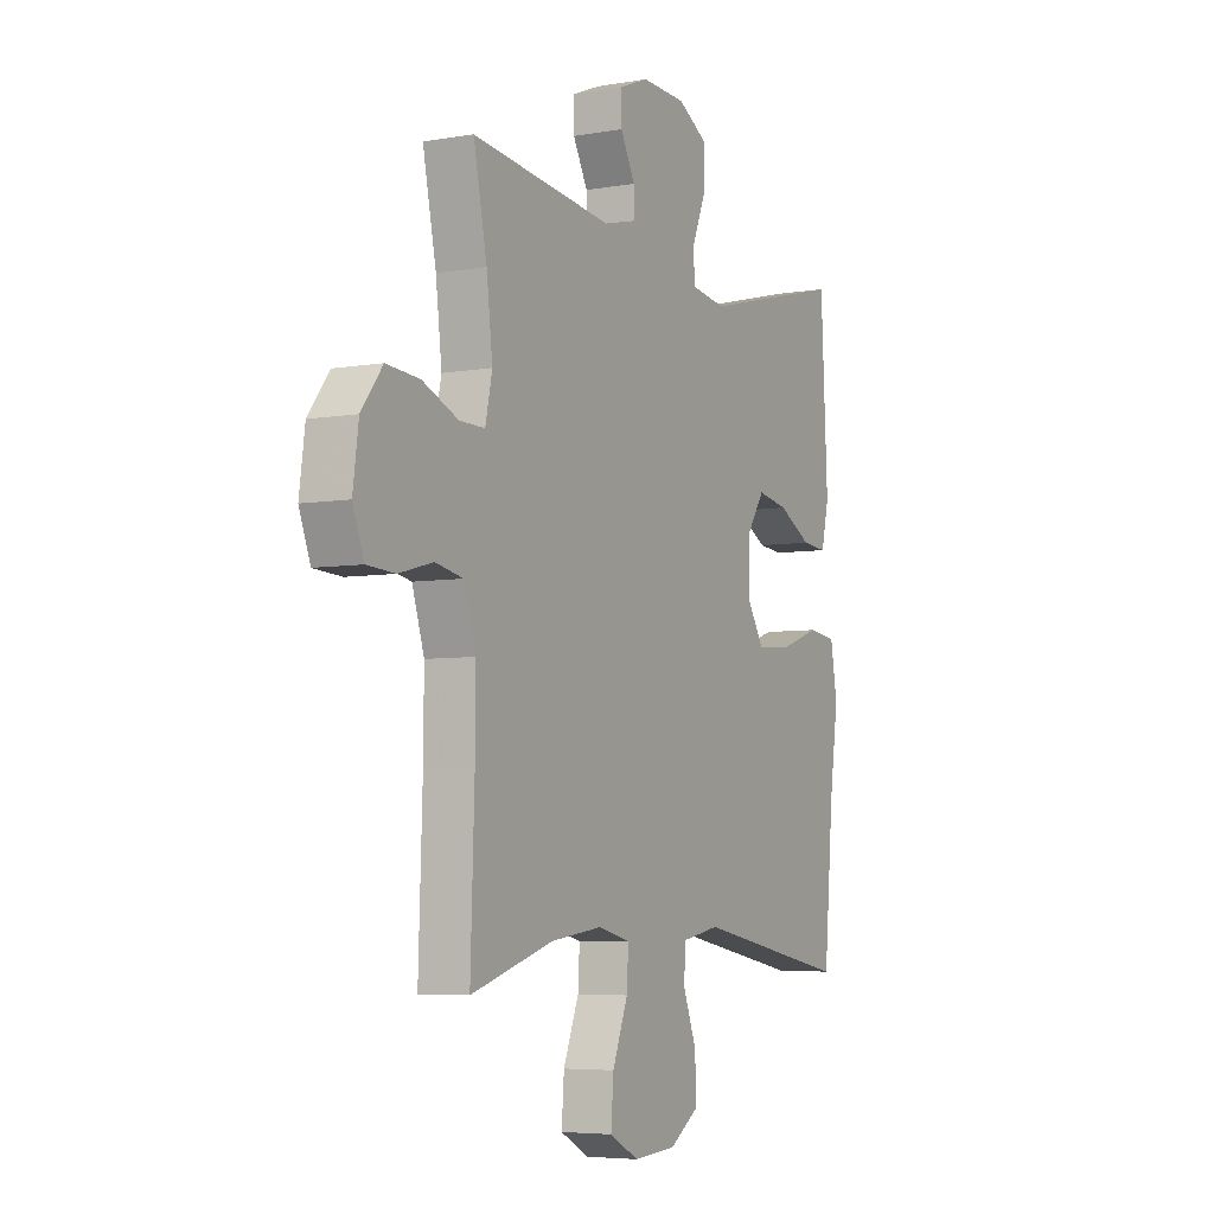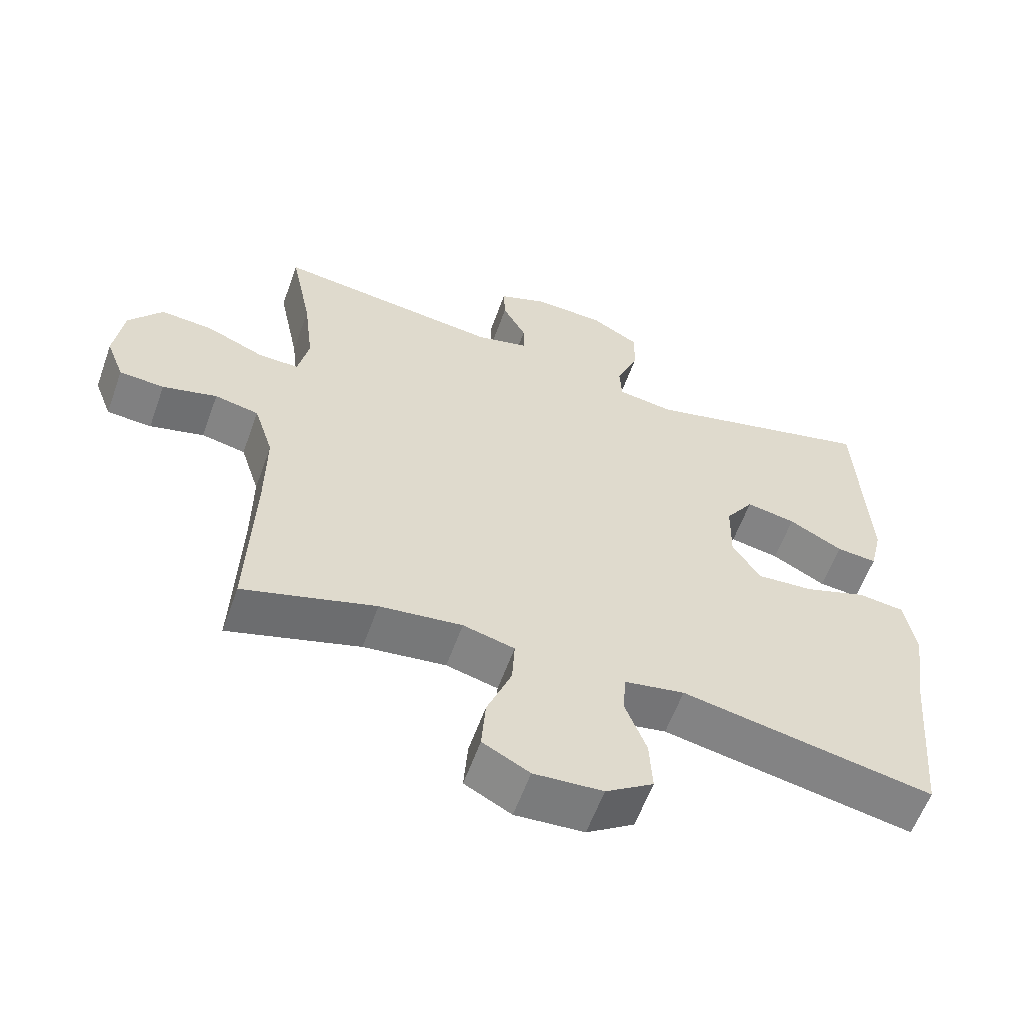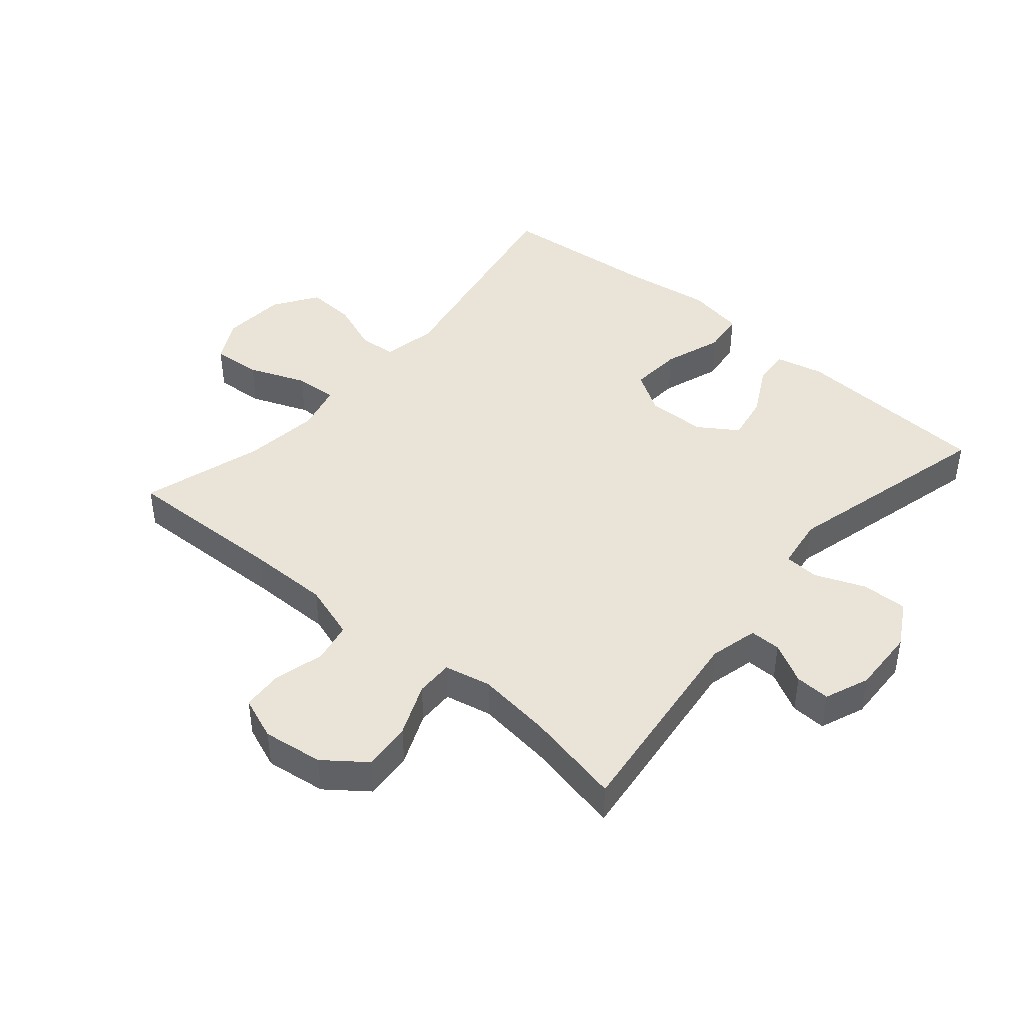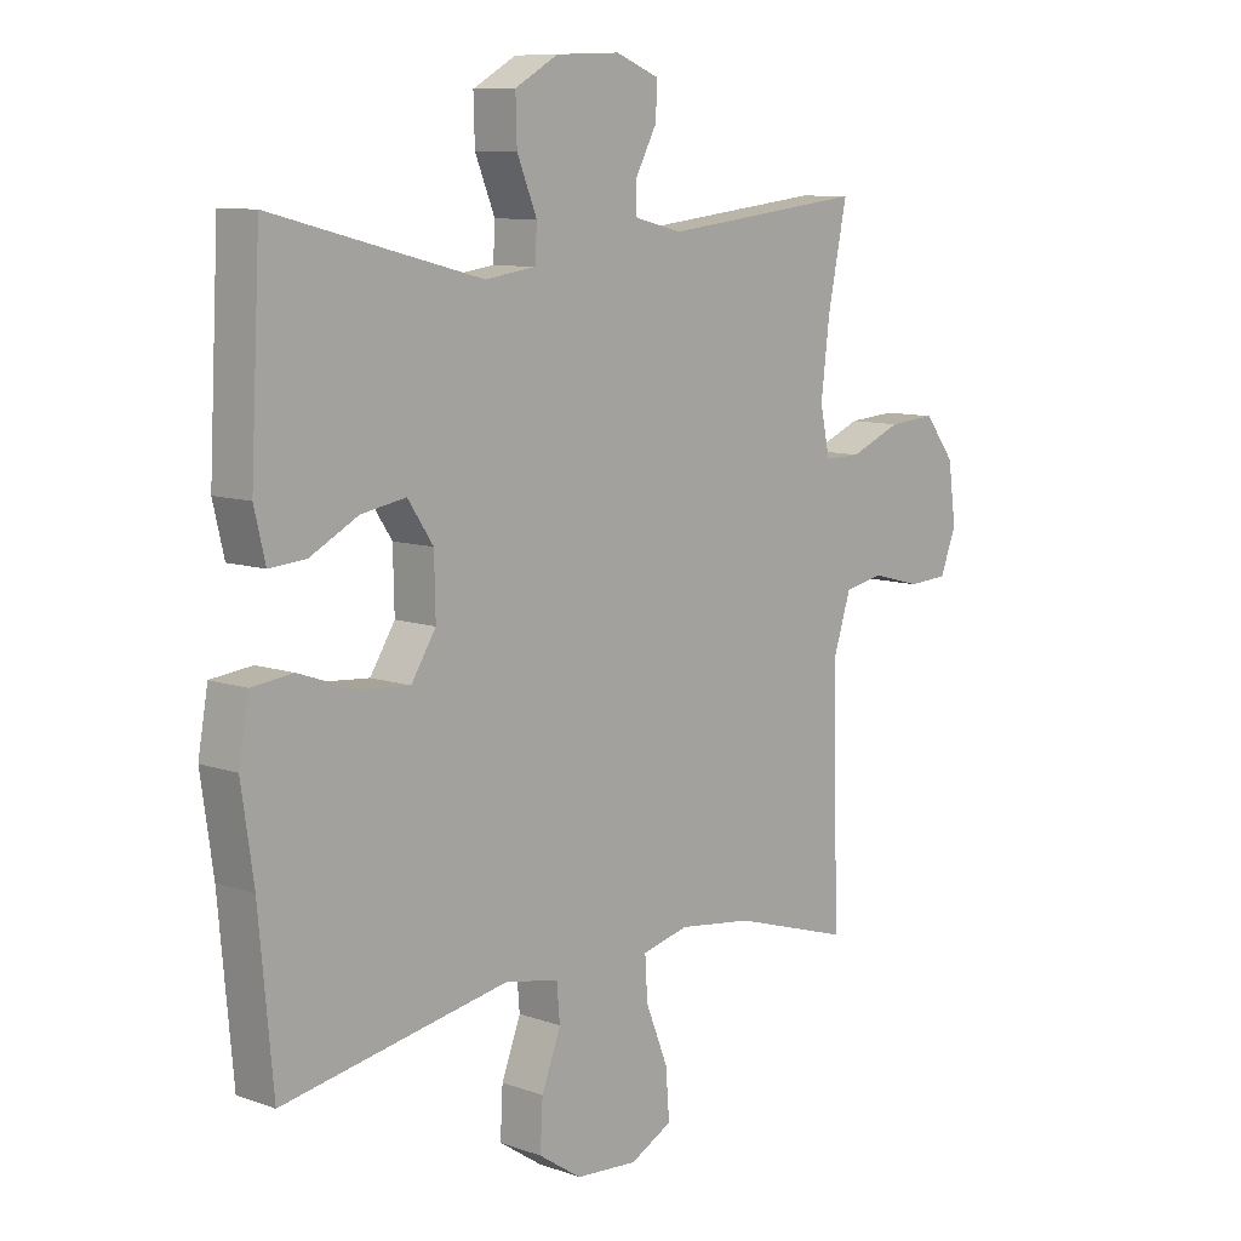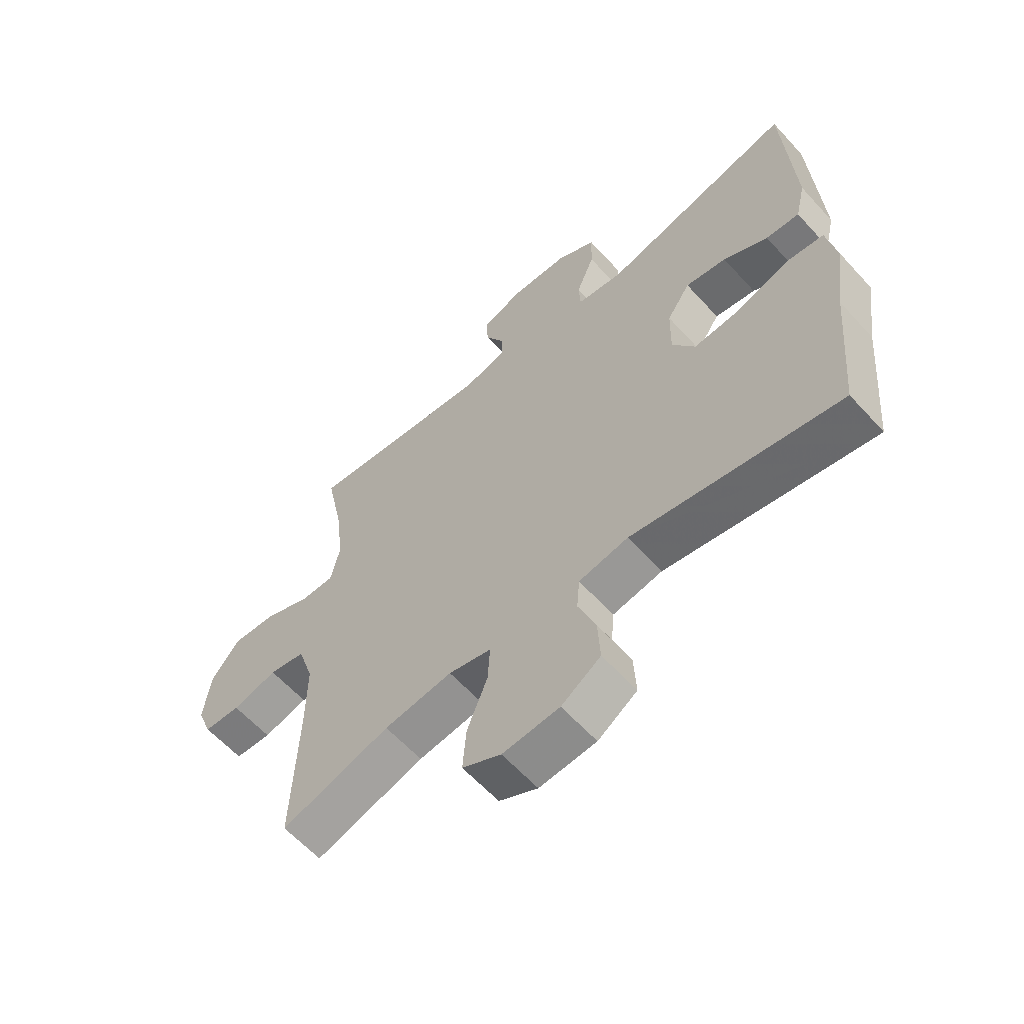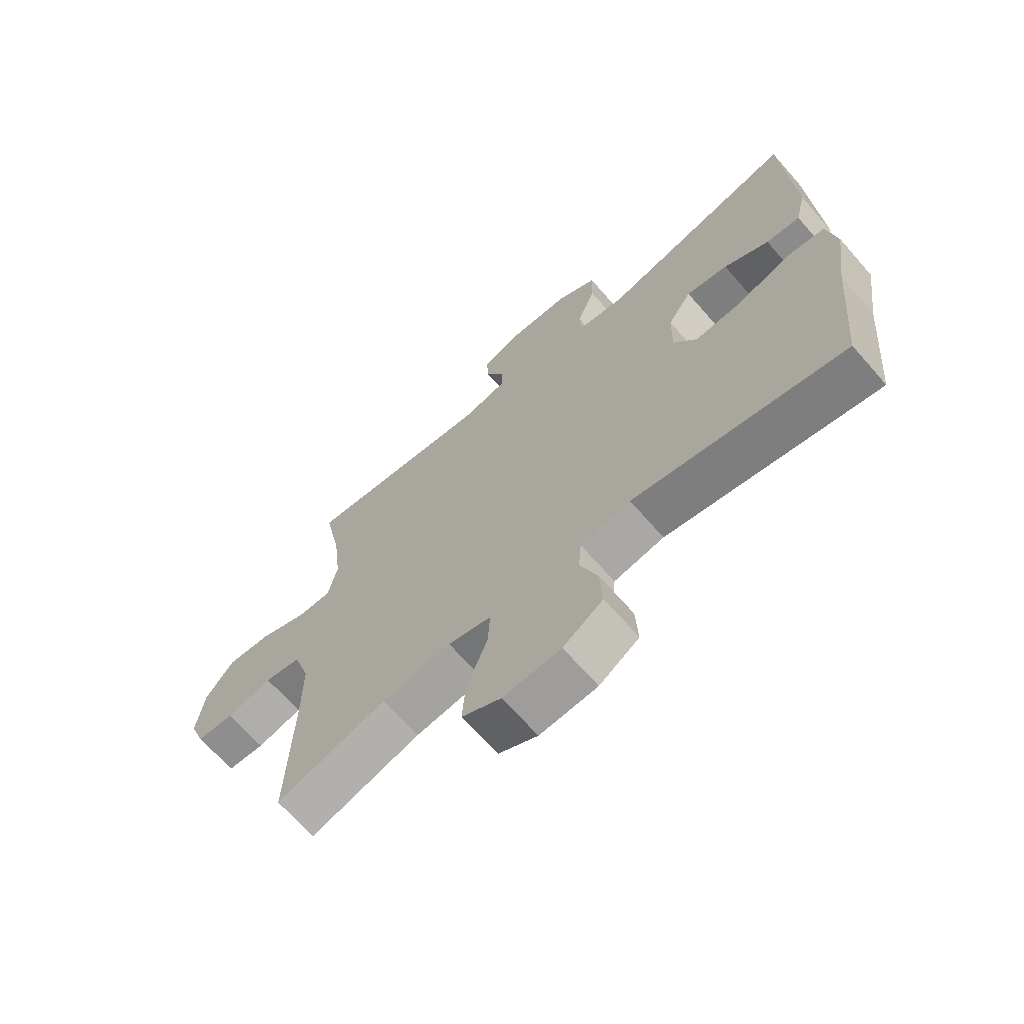
<metadata>
{"format":"obj","ext":"obj","renderer":"f3d","projection":"perspective","resolution":1024,"background":"white","views":[{"elev":-5.5,"azim":-61.8,"up":"+Z"},{"elev":-59.4,"azim":-19.7,"up":"+Z"},{"elev":43.5,"azim":-49.5,"up":"+Y"},{"elev":9.3,"azim":133.0,"up":"+Z"},{"elev":-61.2,"azim":42.1,"up":"+Z"},{"elev":-67.7,"azim":41.2,"up":"+Z"}]}
</metadata>
<code>
v -0.5 0.07 0.5
v -0.172 0.07 0.461
v -0.096 0.07 0.48
v -0.096 0.07 0.529
v -0.13 0.07 0.593
v -0.132 0.07 0.648
v -0.062 0.07 0.676
v 0.041 0.07 0.672
v 0.111 0.07 0.632
v 0.109 0.07 0.56
v 0.077 0.07 0.481
v 0.08 0.07 0.426
v 0.162 0.07 0.414
v 0.5 0.07 0.5
v 0.516 0.07 0.188
v 0.498 0.07 0.112
v 0.439 0.07 0.117
v 0.361 0.07 0.159
v 0.289 0.07 0.172
v 0.248 0.07 0.111
v 0.246 0.07 0.018
v 0.286 0.07 -0.046
v 0.368 0.07 -0.04
v 0.46 0.07 -0.008
v 0.527 0.07 -0.016
v 0.543 0.07 -0.108
v 0.523 0.07 -0.247
v 0.5 0.07 -0.5
v 0.135 0.07 -0.431
v 0.048 0.07 -0.447
v 0.043 0.07 -0.506
v 0.074 0.07 -0.588
v 0.078 0.07 -0.665
v 0.009 0.07 -0.711
v -0.091 0.07 -0.718
v -0.159 0.07 -0.682
v -0.153 0.07 -0.604
v -0.117 0.07 -0.513
v -0.113 0.07 -0.446
v -0.188 0.07 -0.427
v -0.308 0.07 -0.442
v -0.5 0.07 -0.5
v -0.491 0.07 -0.241
v -0.49 0.07 -0.113
v -0.518 0.07 -0.025
v -0.582 0.07 -0.012
v -0.661 0.07 -0.033
v -0.726 0.07 -0.029
v -0.752 0.07 0.039
v -0.739 0.07 0.134
v -0.69 0.07 0.198
v -0.613 0.07 0.192
v -0.53 0.07 0.157
v -0.471 0.07 0.156
v -0.455 0.07 0.23
v -0.469 0.07 0.348
v -0.5 0 0.5
v -0.172 0 0.461
v -0.096 0 0.48
v -0.096 0 0.529
v -0.13 0 0.593
v -0.132 0 0.648
v -0.062 0 0.676
v 0.041 0 0.672
v 0.111 0 0.632
v 0.109 0 0.56
v 0.077 0 0.481
v 0.08 0 0.426
v 0.162 0 0.414
v 0.5 0 0.5
v 0.516 0 0.188
v 0.498 0 0.112
v 0.439 0 0.117
v 0.361 0 0.159
v 0.289 0 0.172
v 0.248 0 0.111
v 0.246 0 0.018
v 0.286 0 -0.046
v 0.368 0 -0.04
v 0.46 0 -0.008
v 0.527 0 -0.016
v 0.543 0 -0.108
v 0.523 0 -0.247
v 0.5 0 -0.5
v 0.135 0 -0.431
v 0.048 0 -0.447
v 0.043 0 -0.506
v 0.074 0 -0.588
v 0.078 0 -0.665
v 0.009 0 -0.711
v -0.091 0 -0.718
v -0.159 0 -0.682
v -0.153 0 -0.604
v -0.117 0 -0.513
v -0.113 0 -0.446
v -0.188 0 -0.427
v -0.308 0 -0.442
v -0.5 0 -0.5
v -0.491 0 -0.241
v -0.49 0 -0.113
v -0.518 0 -0.025
v -0.582 0 -0.012
v -0.661 0 -0.033
v -0.726 0 -0.029
v -0.752 0 0.039
v -0.739 0 0.134
v -0.69 0 0.198
v -0.613 0 0.192
v -0.53 0 0.157
v -0.471 0 0.156
v -0.455 0 0.23
v -0.469 0 0.348
f 51 52 53
f 50 51 53
f 49 50 53
f 48 49 53
f 47 48 53
f 46 47 53
f 45 46 53 54
f 44 45 54
f 43 44 54 55
f 41 42 43 55
f 36 37 38
f 35 36 38
f 34 35 38
f 33 34 38
f 32 33 38
f 31 32 38
f 30 31 38 39
f 29 30 39 40
f 27 28 29
f 27 29 40
f 26 27 40
f 25 26 40
f 24 25 40
f 23 24 40
f 16 17 18
f 15 16 18
f 14 15 18
f 13 14 18
f 12 13 18 19
f 9 10 11
f 8 9 11
f 7 8 11
f 6 7 11
f 5 6 11
f 4 5 11
f 3 4 11 12
f 12 19 20
f 3 12 20
f 2 3 20
f 40 41 55 56
f 2 20 21
f 1 2 21
f 56 1 21
f 40 56 21
f 22 23 40
f 21 22 40
f 109 108 107
f 109 107 106
f 109 106 105
f 109 105 104
f 109 104 103
f 109 103 102
f 110 109 102 101
f 110 101 100
f 111 110 100 99
f 111 99 98 97
f 94 93 92
f 94 92 91
f 94 91 90
f 94 90 89
f 94 89 88
f 94 88 87
f 95 94 87 86
f 96 95 86 85
f 85 84 83
f 96 85 83
f 96 83 82
f 96 82 81
f 96 81 80
f 96 80 79
f 74 73 72
f 74 72 71
f 74 71 70
f 74 70 69
f 75 74 69 68
f 67 66 65
f 67 65 64
f 67 64 63
f 67 63 62
f 67 62 61
f 67 61 60
f 68 67 60 59
f 76 75 68
f 76 68 59
f 76 59 58
f 112 111 97 96
f 77 76 58
f 77 58 57
f 77 57 112
f 77 112 96
f 96 79 78
f 96 78 77
f 1 57 58 2
f 2 58 59 3
f 3 59 60 4
f 4 60 61 5
f 5 61 62 6
f 6 62 63 7
f 7 63 64 8
f 8 64 65 9
f 9 65 66 10
f 10 66 67 11
f 11 67 68 12
f 12 68 69 13
f 13 69 70 14
f 14 70 71 15
f 15 71 72 16
f 16 72 73 17
f 17 73 74 18
f 18 74 75 19
f 19 75 76 20
f 20 76 77 21
f 21 77 78 22
f 22 78 79 23
f 23 79 80 24
f 24 80 81 25
f 25 81 82 26
f 26 82 83 27
f 27 83 84 28
f 28 84 85 29
f 29 85 86 30
f 30 86 87 31
f 31 87 88 32
f 32 88 89 33
f 33 89 90 34
f 34 90 91 35
f 35 91 92 36
f 36 92 93 37
f 37 93 94 38
f 38 94 95 39
f 39 95 96 40
f 40 96 97 41
f 41 97 98 42
f 42 98 99 43
f 43 99 100 44
f 44 100 101 45
f 45 101 102 46
f 46 102 103 47
f 47 103 104 48
f 48 104 105 49
f 49 105 106 50
f 50 106 107 51
f 51 107 108 52
f 52 108 109 53
f 53 109 110 54
f 54 110 111 55
f 55 111 112 56
f 56 112 57 1

</code>
